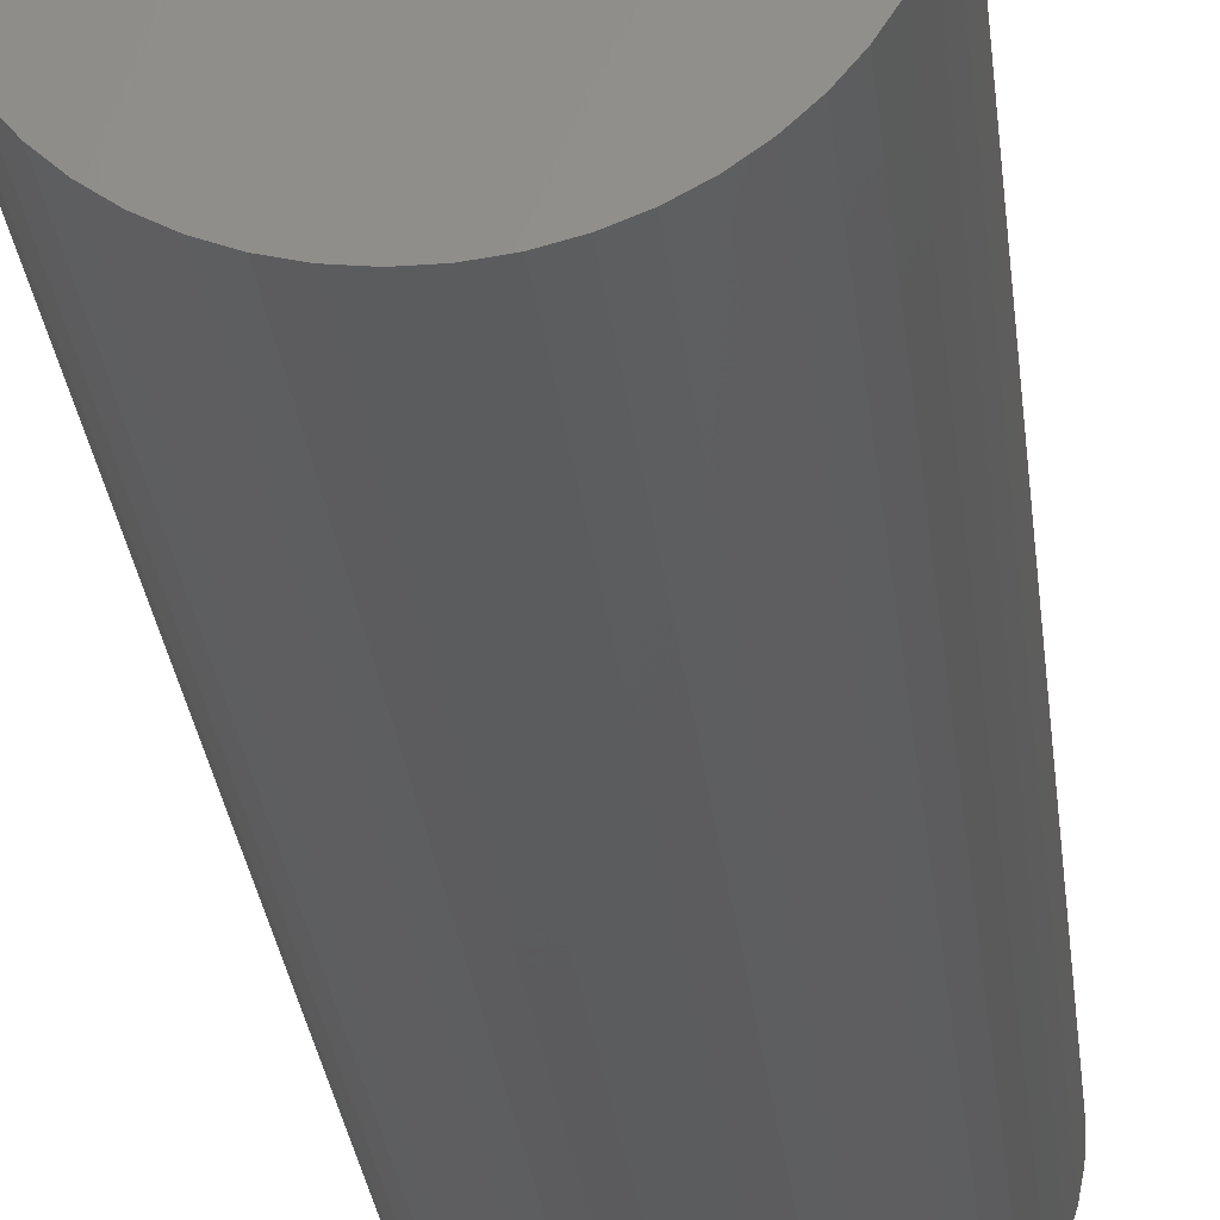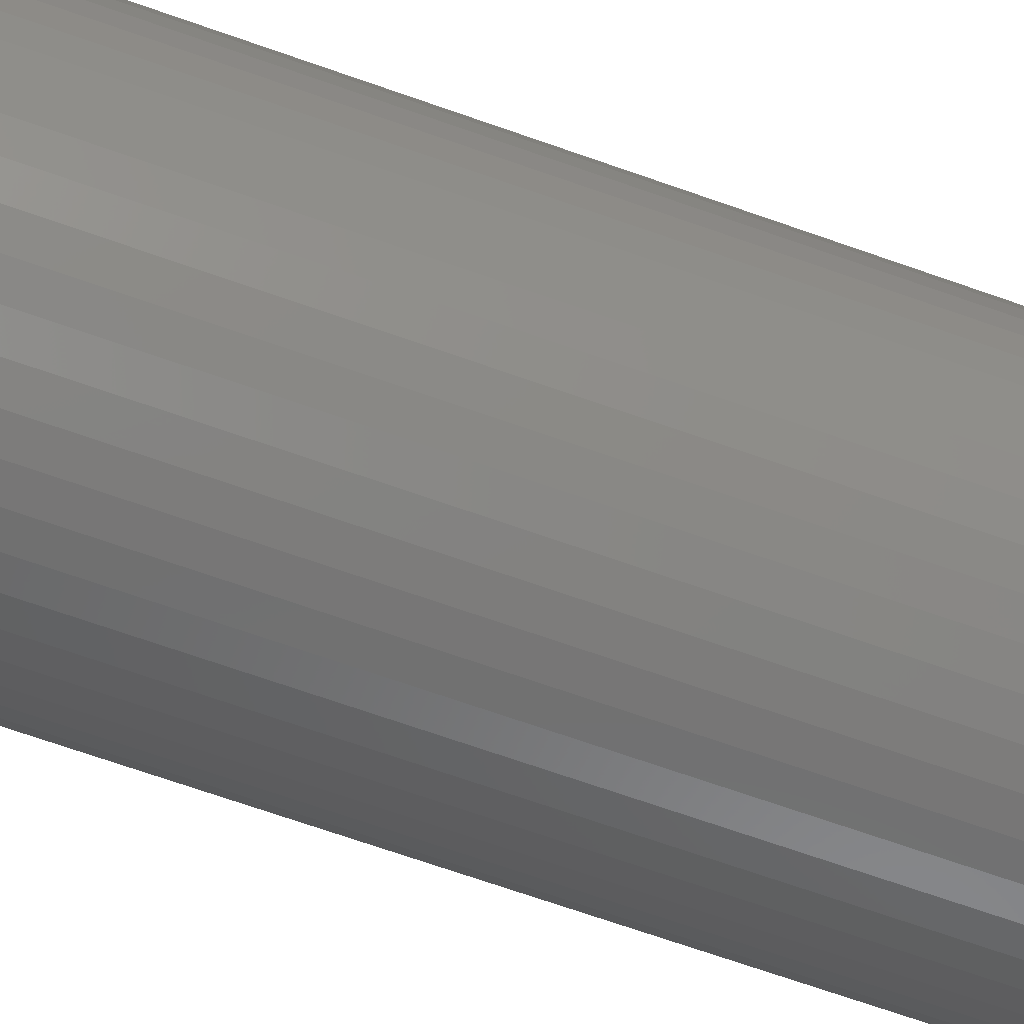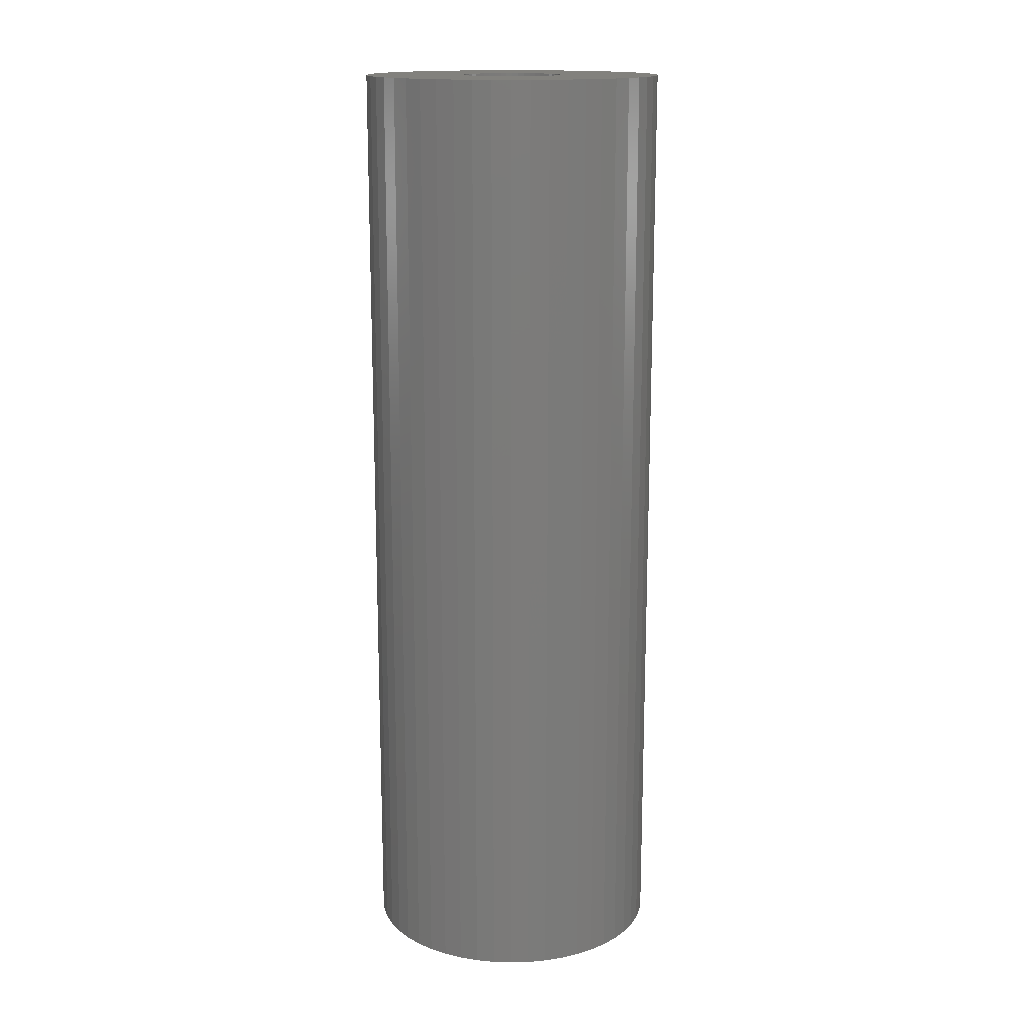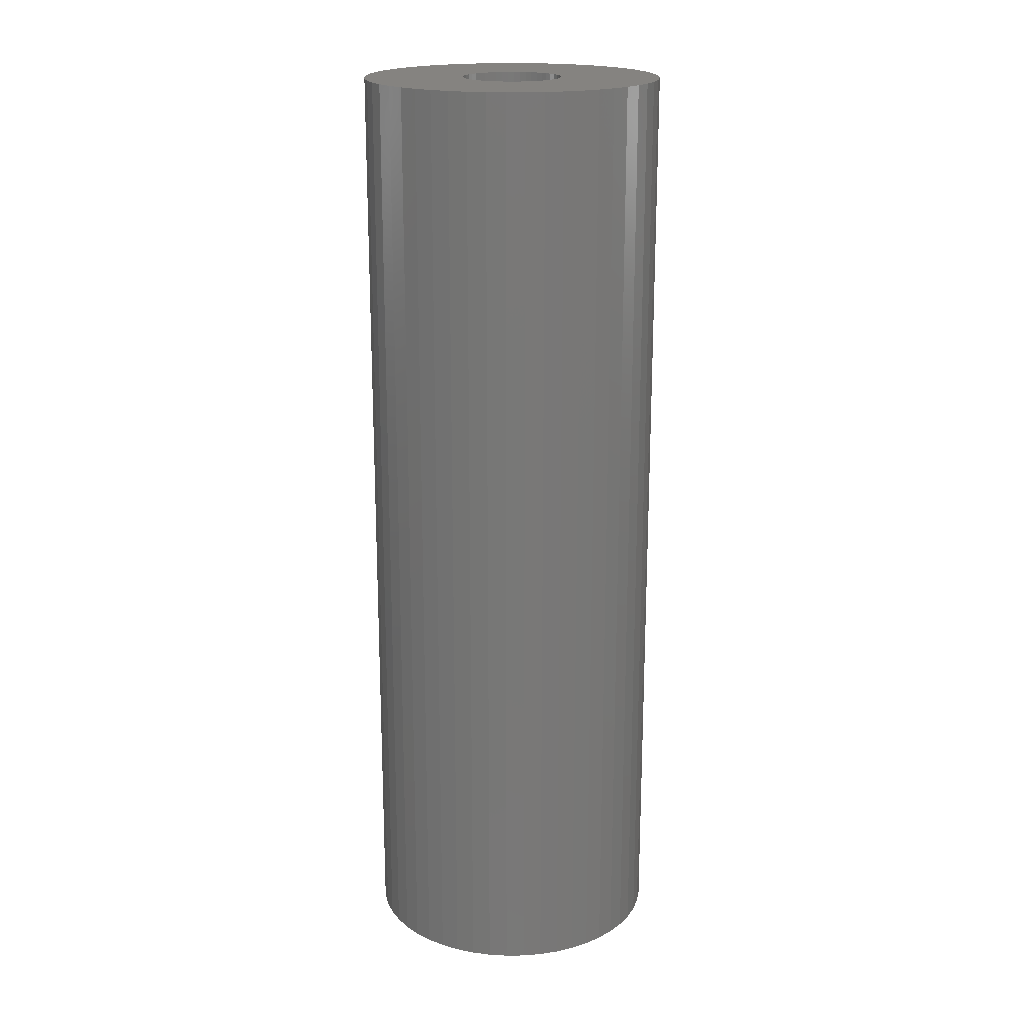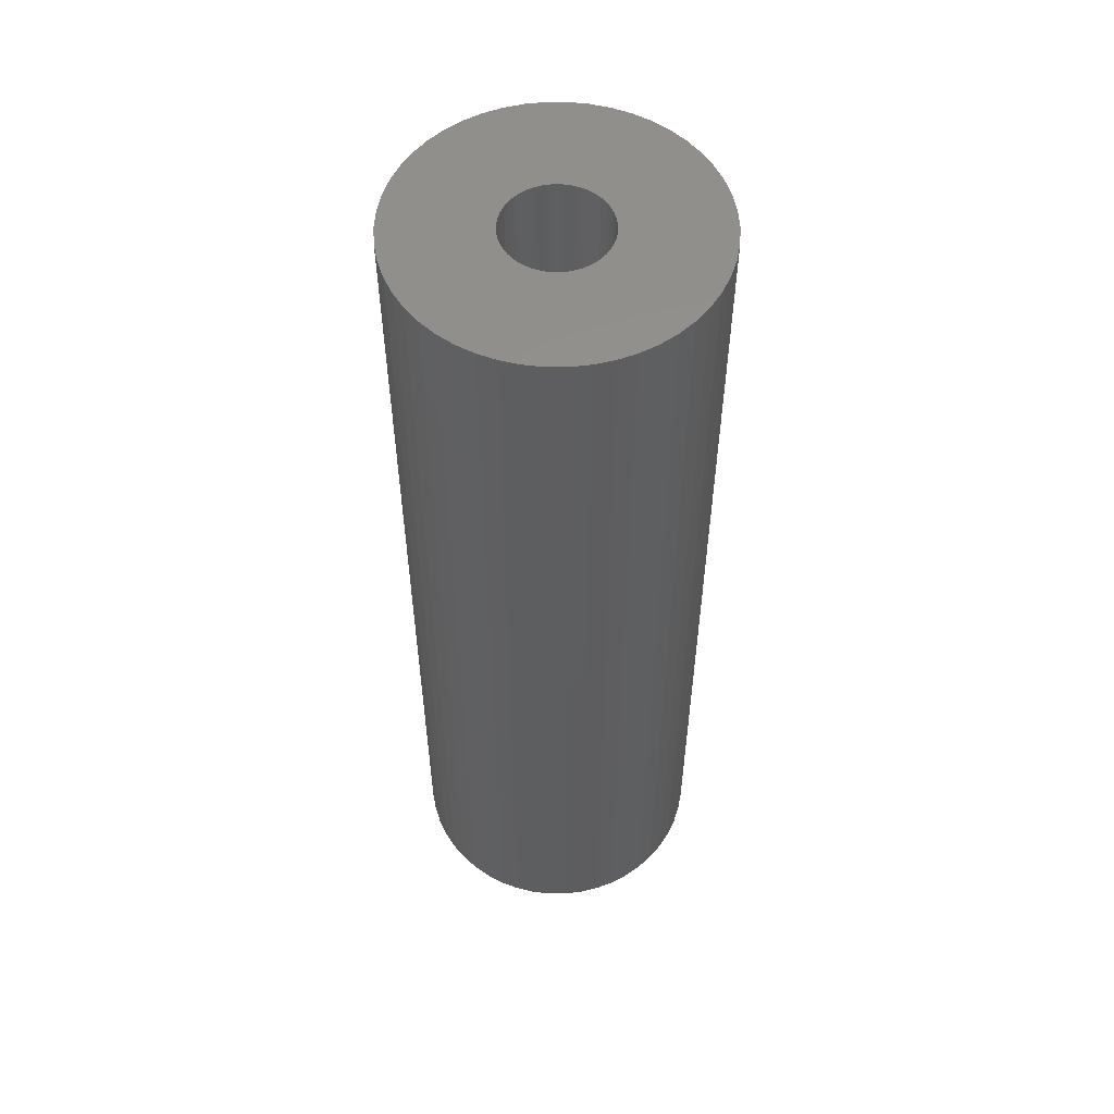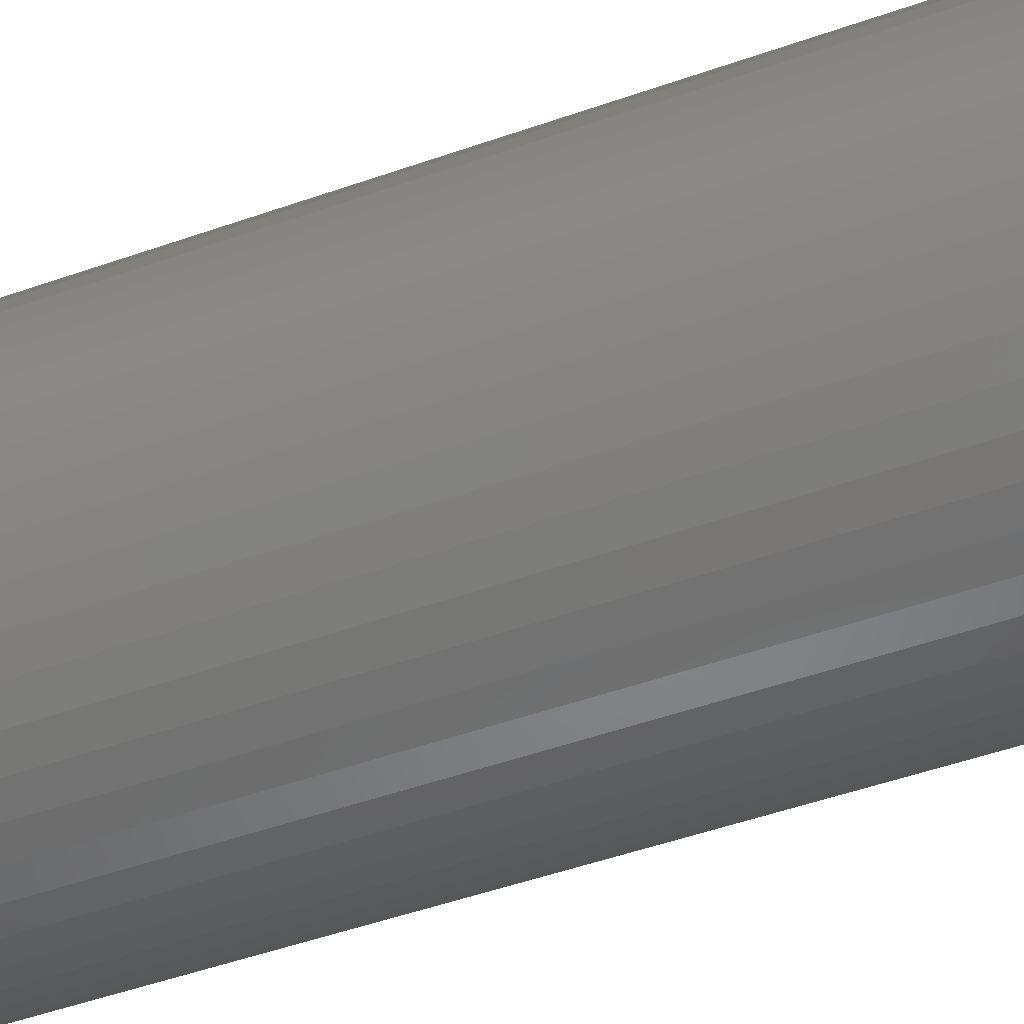
<metadata>
{"format":"stl","ext":"stl","renderer":"f3d","projection":"perspective","resolution":1024,"background":"white","views":[{"elev":-28.6,"azim":6.2,"up":"+Y"},{"elev":-69.0,"azim":70.5,"up":"+Y"},{"elev":15.5,"azim":40.0,"up":"+Z"},{"elev":19.1,"azim":56.3,"up":"+Z"},{"elev":54.9,"azim":129.6,"up":"+Z"},{"elev":-45.6,"azim":-67.4,"up":"+Y"}]}
</metadata>
<code>
# stl→obj: 200 verts, 400 faces
v 10.52 5.781 37.5
v 9.708 7.053 -37.5
v 9.708 7.053 37.5
v 10.52 5.781 -37.5
v 5.109 10.86 -37.5
v 3.708 11.41 37.5
v 5.109 10.86 37.5
v 3.708 11.41 -37.5
v -3.708 11.41 -37.5
v -5.109 10.86 37.5
v -3.708 11.41 37.5
v -5.109 10.86 -37.5
v -11.16 4.417 -37.5
v -10.52 5.781 37.5
v -10.52 5.781 -37.5
v -11.16 4.417 37.5
v 11.62 -2.984 37.5
v 11.91 -1.504 -37.5
v 11.91 -1.504 37.5
v 11.62 -2.984 -37.5
v 11.91 1.504 37.5
v 11.62 2.984 -37.5
v 11.62 2.984 37.5
v 11.91 1.504 -37.5
v 2.249 11.79 -37.5
v 0.7535 11.98 37.5
v 2.249 11.79 37.5
v 0.7535 11.98 -37.5
v 6.43 10.13 -37.5
v 6.43 10.13 37.5
v -11.91 1.504 -37.5
v -11.62 2.984 37.5
v -11.62 2.984 -37.5
v -11.91 1.504 37.5
v -9.708 7.053 -37.5
v -8.748 8.215 37.5
v -8.748 8.215 -37.5
v -9.708 7.053 37.5
v -0.7535 11.98 -37.5
v -2.249 11.79 37.5
v -0.7535 11.98 37.5
v -2.249 11.79 -37.5
v -7.649 9.246 -37.5
v -7.649 9.246 37.5
v 12 0 37.5
v 12 0 -37.5
v 5.109 -10.86 -37.5
v 6.43 -10.13 37.5
v 5.109 -10.86 37.5
v 6.43 -10.13 -37.5
v 11.16 -4.417 37.5
v 11.16 -4.417 -37.5
v -8.748 -8.215 -37.5
v -7.649 -9.246 37.5
v -8.748 -8.215 37.5
v -7.649 -9.246 -37.5
v -10.52 -5.781 -37.5
v -11.16 -4.417 37.5
v -11.16 -4.417 -37.5
v -10.52 -5.781 37.5
v 8.748 8.215 -37.5
v 7.649 9.246 37.5
v 8.748 8.215 37.5
v 7.649 9.246 -37.5
v -12 0 -37.5
v -12 0 37.5
v 4 0 37.5
v 3.968 0.5013 37.5
v 3.874 0.9948 37.5
v 11.16 4.417 37.5
v 3.968 -0.5013 37.5
v 3.719 1.472 37.5
v 3.505 1.927 37.5
v 3.874 -0.9948 37.5
v 3.236 2.351 37.5
v 2.916 2.738 37.5
v 3.719 -1.472 37.5
v 2.55 3.082 37.5
v 10.52 -5.781 37.5
v 2.143 3.377 37.5
v 3.505 -1.927 37.5
v 9.708 -7.053 37.5
v 1.703 3.619 37.5
v 1.236 3.804 37.5
v 0.7495 3.929 37.5
v 0.2512 3.992 37.5
v -0.2512 3.992 37.5
v -0.7495 3.929 37.5
v -1.236 3.804 37.5
v -1.703 3.619 37.5
v -2.143 3.377 37.5
v -6.43 10.13 37.5
v -2.55 3.082 37.5
v -2.916 2.738 37.5
v -3.236 2.351 37.5
v -3.505 1.927 37.5
v 3.236 -2.351 37.5
v 8.748 -8.215 37.5
v 2.916 -2.738 37.5
v 7.649 -9.246 37.5
v 2.55 -3.082 37.5
v 2.143 -3.377 37.5
v 1.703 -3.619 37.5
v 3.708 -11.41 37.5
v 1.236 -3.804 37.5
v 2.249 -11.79 37.5
v 0.7495 -3.929 37.5
v 0.7535 -11.98 37.5
v 0.2512 -3.992 37.5
v -0.2512 -3.992 37.5
v -0.7535 -11.98 37.5
v -0.7495 -3.929 37.5
v -2.249 -11.79 37.5
v -1.236 -3.804 37.5
v -3.708 -11.41 37.5
v -1.703 -3.619 37.5
v -5.109 -10.86 37.5
v -2.143 -3.377 37.5
v -6.43 -10.13 37.5
v -2.55 -3.082 37.5
v -2.916 -2.738 37.5
v -3.236 -2.351 37.5
v -9.708 -7.053 37.5
v -3.505 -1.927 37.5
v -3.719 -1.472 37.5
v -3.874 -0.9948 37.5
v -11.62 -2.984 37.5
v -3.968 -0.5013 37.5
v -11.91 -1.504 37.5
v -4 0 37.5
v -3.719 1.472 37.5
v -3.874 0.9948 37.5
v -3.968 0.5013 37.5
v -6.43 10.13 -37.5
v -0.7535 -11.98 -37.5
v 0.7535 -11.98 -37.5
v -11.62 -2.984 -37.5
v -9.708 -7.053 -37.5
v 2.249 -11.79 -37.5
v 11.16 4.417 -37.5
v 9.708 -7.053 -37.5
v 8.748 -8.215 -37.5
v 10.52 -5.781 -37.5
v 4 0 -37.5
v 3.968 -0.5013 -37.5
v 3.874 -0.9948 -37.5
v 3.968 0.5013 -37.5
v 3.719 -1.472 -37.5
v 3.505 -1.927 -37.5
v 3.874 0.9948 -37.5
v 3.236 -2.351 -37.5
v 2.916 -2.738 -37.5
v 7.649 -9.246 -37.5
v 3.719 1.472 -37.5
v 2.55 -3.082 -37.5
v 2.143 -3.377 -37.5
v 3.505 1.927 -37.5
v 1.703 -3.619 -37.5
v 3.708 -11.41 -37.5
v 1.236 -3.804 -37.5
v 0.7495 -3.929 -37.5
v 0.2512 -3.992 -37.5
v -0.2512 -3.992 -37.5
v -0.7495 -3.929 -37.5
v -2.249 -11.79 -37.5
v -1.236 -3.804 -37.5
v -3.708 -11.41 -37.5
v -1.703 -3.619 -37.5
v -5.109 -10.86 -37.5
v -2.143 -3.377 -37.5
v -6.43 -10.13 -37.5
v -2.55 -3.082 -37.5
v -2.916 -2.738 -37.5
v -3.236 -2.351 -37.5
v -3.505 -1.927 -37.5
v 3.236 2.351 -37.5
v 2.916 2.738 -37.5
v 2.55 3.082 -37.5
v 2.143 3.377 -37.5
v 1.703 3.619 -37.5
v 1.236 3.804 -37.5
v 0.7495 3.929 -37.5
v 0.2512 3.992 -37.5
v -0.2512 3.992 -37.5
v -0.7495 3.929 -37.5
v -1.236 3.804 -37.5
v -1.703 3.619 -37.5
v -2.143 3.377 -37.5
v -2.55 3.082 -37.5
v -2.916 2.738 -37.5
v -3.236 2.351 -37.5
v -3.505 1.927 -37.5
v -3.719 1.472 -37.5
v -3.874 0.9948 -37.5
v -3.968 0.5013 -37.5
v -4 0 -37.5
v -3.719 -1.472 -37.5
v -3.874 -0.9948 -37.5
v -3.968 -0.5013 -37.5
v -11.91 -1.504 -37.5
f 1 2 3
f 2 1 4
f 5 6 7
f 6 5 8
f 9 10 11
f 10 9 12
f 13 14 15
f 14 13 16
f 17 18 19
f 18 17 20
f 21 22 23
f 22 21 24
f 25 26 27
f 26 25 28
f 29 7 30
f 7 29 5
f 31 32 33
f 32 31 34
f 35 36 37
f 36 35 38
f 39 40 41
f 40 39 42
f 43 36 44
f 36 43 37
f 45 24 21
f 24 45 46
f 47 48 49
f 48 47 50
f 51 20 17
f 20 51 52
f 53 54 55
f 54 53 56
f 57 58 59
f 58 57 60
f 61 62 63
f 62 61 64
f 3 61 63
f 61 3 2
f 28 41 26
f 41 28 39
f 8 27 6
f 27 8 25
f 64 30 62
f 30 64 29
f 65 34 31
f 34 65 66
f 67 45 21
f 68 21 23
f 45 67 19
f 69 23 70
f 71 19 67
f 72 70 1
f 19 71 17
f 73 1 3
f 74 17 71
f 75 3 63
f 17 74 51
f 76 63 62
f 77 51 74
f 78 62 30
f 51 77 79
f 80 30 7
f 81 79 77
f 79 81 82
f 21 68 67
f 23 69 68
f 70 72 69
f 83 7 6
f 1 73 72
f 3 75 73
f 63 76 75
f 62 78 76
f 84 6 27
f 30 80 78
f 7 83 80
f 6 84 83
f 85 27 26
f 27 85 84
f 26 86 85
f 26 87 86
f 41 87 26
f 87 41 88
f 40 88 41
f 88 40 89
f 11 89 40
f 89 11 90
f 10 90 11
f 90 10 91
f 92 91 10
f 91 92 93
f 44 93 92
f 93 44 94
f 36 94 44
f 94 36 95
f 38 95 36
f 95 38 96
f 97 82 81
f 82 97 98
f 99 98 97
f 98 99 100
f 101 100 99
f 100 101 48
f 102 48 101
f 48 102 49
f 103 49 102
f 49 103 104
f 105 104 103
f 104 105 106
f 107 106 105
f 106 107 108
f 109 108 107
f 110 108 109
f 111 110 112
f 110 111 108
f 113 112 114
f 115 114 116
f 117 116 118
f 112 113 111
f 119 118 120
f 54 120 121
f 55 121 122
f 123 122 124
f 114 115 113
f 60 124 125
f 58 125 126
f 127 126 128
f 129 128 130
f 14 96 38
f 116 117 115
f 96 14 131
f 118 119 117
f 16 131 14
f 120 54 119
f 131 16 132
f 121 55 54
f 32 132 16
f 122 123 55
f 132 32 133
f 124 60 123
f 34 133 32
f 125 58 60
f 133 34 130
f 126 127 58
f 66 130 34
f 128 129 127
f 130 66 129
f 33 16 13
f 16 33 32
f 15 38 35
f 38 15 14
f 42 11 40
f 11 42 9
f 134 44 92
f 44 134 43
f 12 92 10
f 92 12 134
f 19 46 45
f 46 19 18
f 135 108 111
f 108 135 136
f 59 127 137
f 127 59 58
f 53 123 138
f 123 53 55
f 136 106 108
f 106 136 139
f 70 4 1
f 4 70 140
f 23 140 70
f 140 23 22
f 98 141 82
f 141 98 142
f 82 143 79
f 143 82 141
f 144 46 18
f 145 18 20
f 46 144 24
f 146 20 52
f 147 24 144
f 148 52 143
f 24 147 22
f 149 143 141
f 150 22 147
f 151 141 142
f 22 150 140
f 152 142 153
f 154 140 150
f 155 153 50
f 140 154 4
f 156 50 47
f 157 4 154
f 4 157 2
f 18 145 144
f 20 146 145
f 52 148 146
f 158 47 159
f 143 149 148
f 141 151 149
f 142 152 151
f 153 155 152
f 160 159 139
f 50 156 155
f 47 158 156
f 159 160 158
f 161 139 136
f 139 161 160
f 136 162 161
f 136 163 162
f 135 163 136
f 163 135 164
f 165 164 135
f 164 165 166
f 167 166 165
f 166 167 168
f 169 168 167
f 168 169 170
f 171 170 169
f 170 171 172
f 56 172 171
f 172 56 173
f 53 173 56
f 173 53 174
f 138 174 53
f 174 138 175
f 176 2 157
f 2 176 61
f 177 61 176
f 61 177 64
f 178 64 177
f 64 178 29
f 179 29 178
f 29 179 5
f 180 5 179
f 5 180 8
f 181 8 180
f 8 181 25
f 182 25 181
f 25 182 28
f 183 28 182
f 184 28 183
f 39 184 185
f 184 39 28
f 42 185 186
f 9 186 187
f 12 187 188
f 185 42 39
f 134 188 189
f 43 189 190
f 37 190 191
f 35 191 192
f 186 9 42
f 15 192 193
f 13 193 194
f 33 194 195
f 31 195 196
f 57 175 138
f 187 12 9
f 175 57 197
f 188 134 12
f 59 197 57
f 189 43 134
f 197 59 198
f 190 37 43
f 137 198 59
f 191 35 37
f 198 137 199
f 192 15 35
f 200 199 137
f 193 13 15
f 199 200 196
f 194 33 13
f 65 196 200
f 195 31 33
f 196 65 31
f 159 49 104
f 49 159 47
f 139 104 106
f 104 139 159
f 153 98 100
f 98 153 142
f 79 52 51
f 52 79 143
f 165 111 113
f 111 165 135
f 56 119 54
f 119 56 171
f 137 129 200
f 129 137 127
f 200 66 65
f 66 200 129
f 138 60 57
f 60 138 123
f 50 100 48
f 100 50 153
f 171 117 119
f 117 171 169
f 167 113 115
f 113 167 165
f 169 115 117
f 115 169 167
f 144 68 147
f 68 144 67
f 130 195 133
f 195 130 196
f 184 86 87
f 86 184 183
f 162 110 109
f 110 162 163
f 178 76 78
f 76 178 177
f 190 93 94
f 93 190 189
f 187 89 90
f 89 187 186
f 154 73 157
f 73 154 72
f 157 75 176
f 75 157 73
f 181 83 84
f 83 181 180
f 182 84 85
f 84 182 181
f 179 78 80
f 78 179 178
f 96 191 95
f 191 96 192
f 95 190 94
f 190 95 191
f 132 193 131
f 193 132 194
f 188 90 91
f 90 188 187
f 186 88 89
f 88 186 185
f 161 109 107
f 109 161 162
f 150 72 154
f 72 150 69
f 147 69 150
f 69 147 68
f 176 76 177
f 76 176 75
f 183 85 86
f 85 183 182
f 180 80 83
f 80 180 179
f 131 192 96
f 192 131 193
f 133 194 132
f 194 133 195
f 189 91 93
f 91 189 188
f 185 87 88
f 87 185 184
f 152 97 151
f 97 152 99
f 148 74 146
f 74 148 77
f 146 71 145
f 71 146 74
f 172 121 120
f 121 172 173
f 158 105 103
f 105 158 160
f 156 103 102
f 103 156 158
f 151 81 149
f 81 151 97
f 145 67 144
f 67 145 71
f 121 174 122
f 174 121 173
f 124 197 125
f 197 124 175
f 125 198 126
f 198 125 197
f 160 107 105
f 107 160 161
f 152 101 99
f 101 152 155
f 155 102 101
f 102 155 156
f 149 77 148
f 77 149 81
f 163 112 110
f 112 163 164
f 122 175 124
f 175 122 174
f 126 199 128
f 199 126 198
f 128 196 130
f 196 128 199
f 164 114 112
f 114 164 166
f 168 118 116
f 118 168 170
f 170 120 118
f 120 170 172
f 166 116 114
f 116 166 168

</code>
